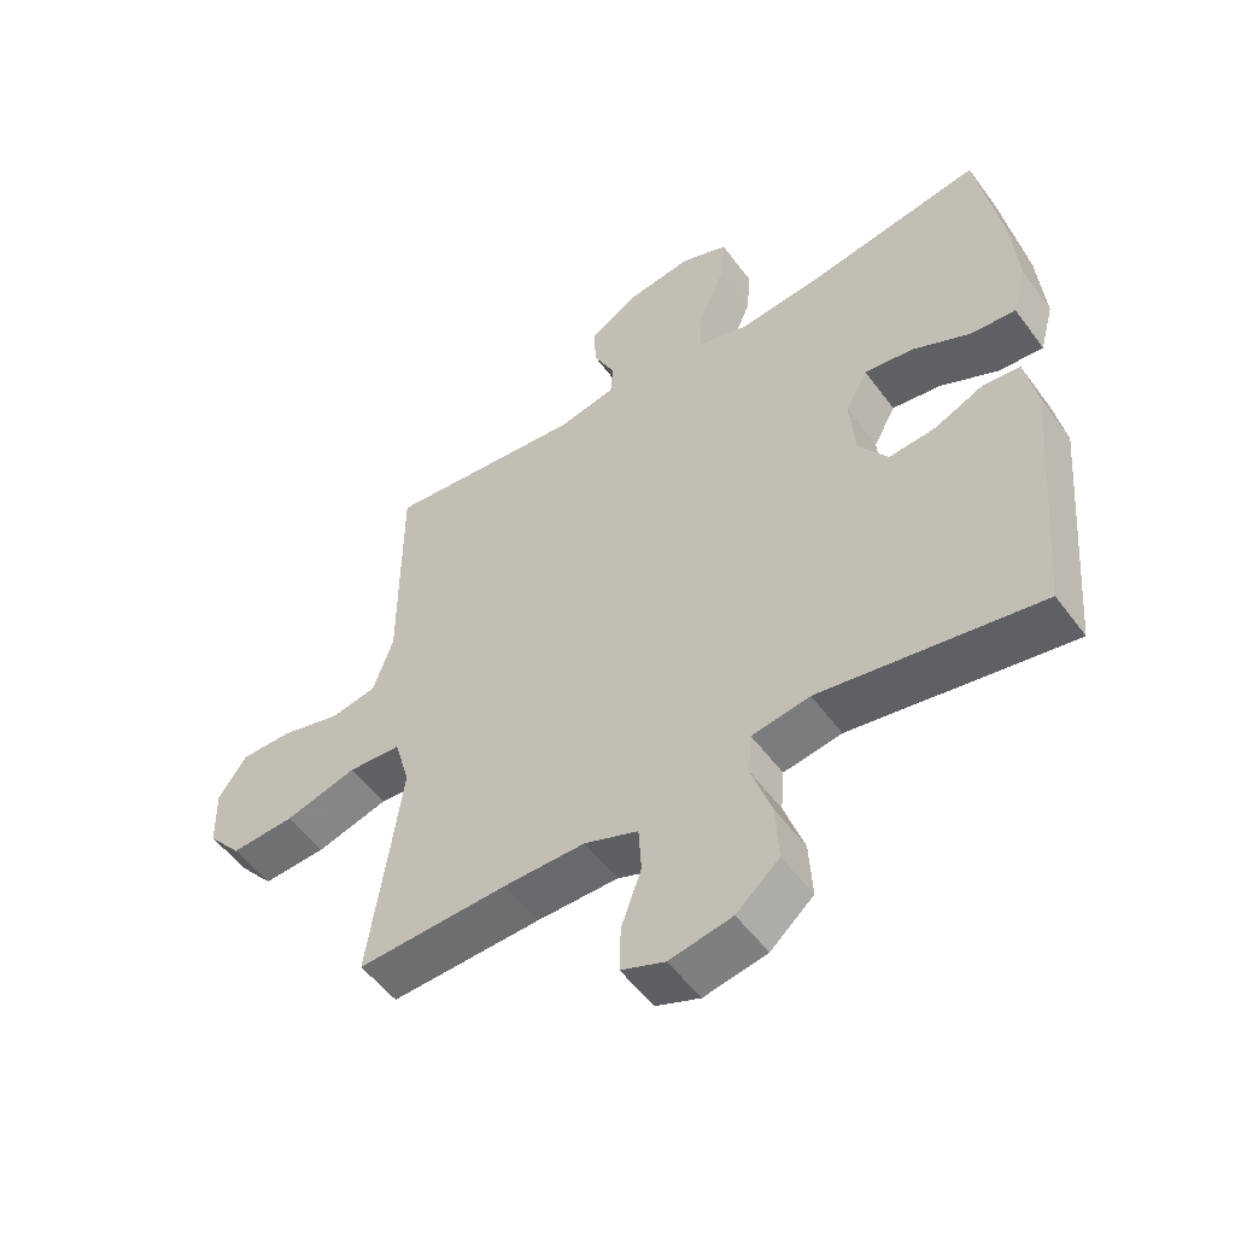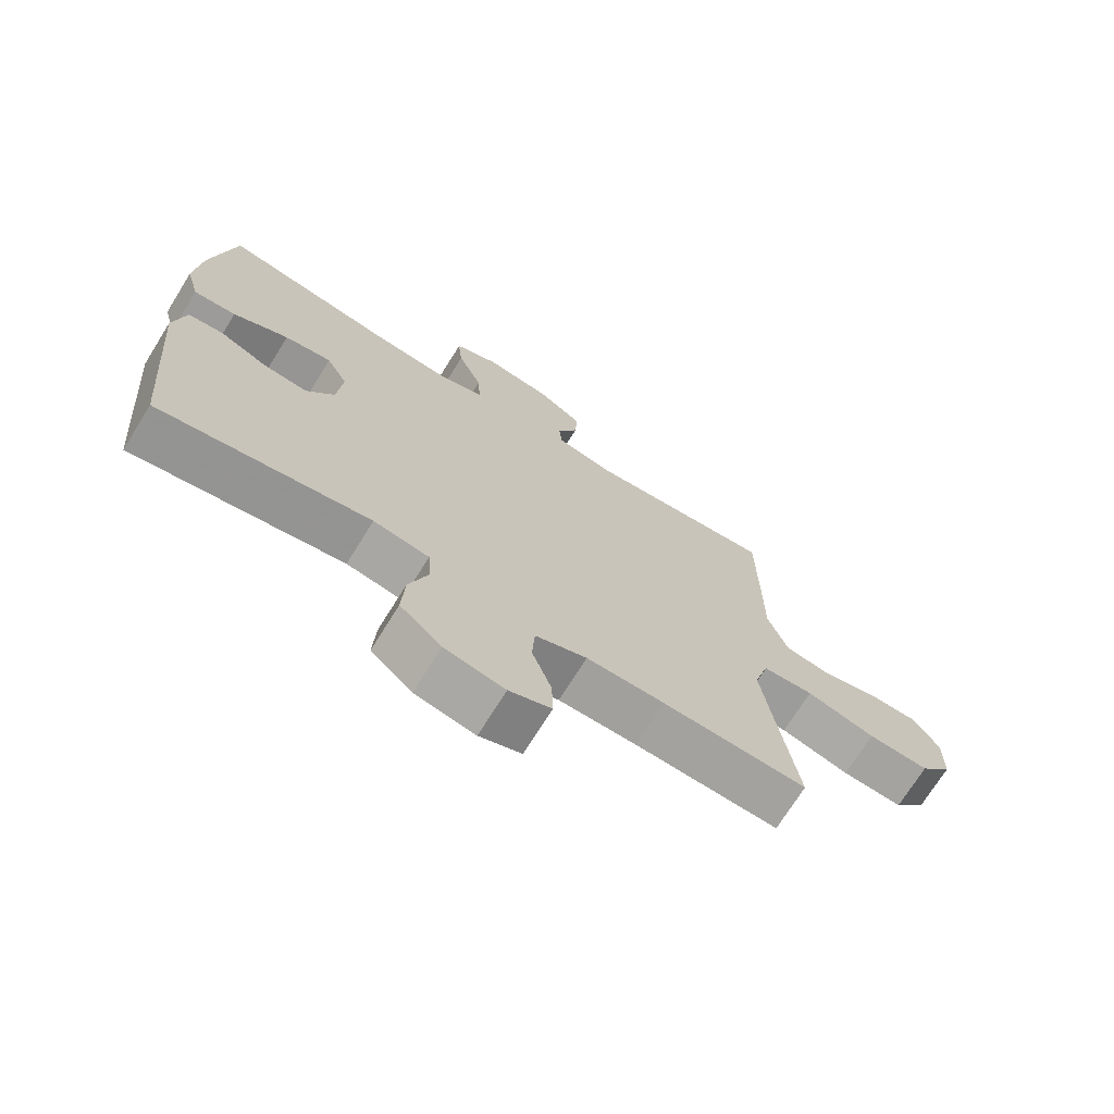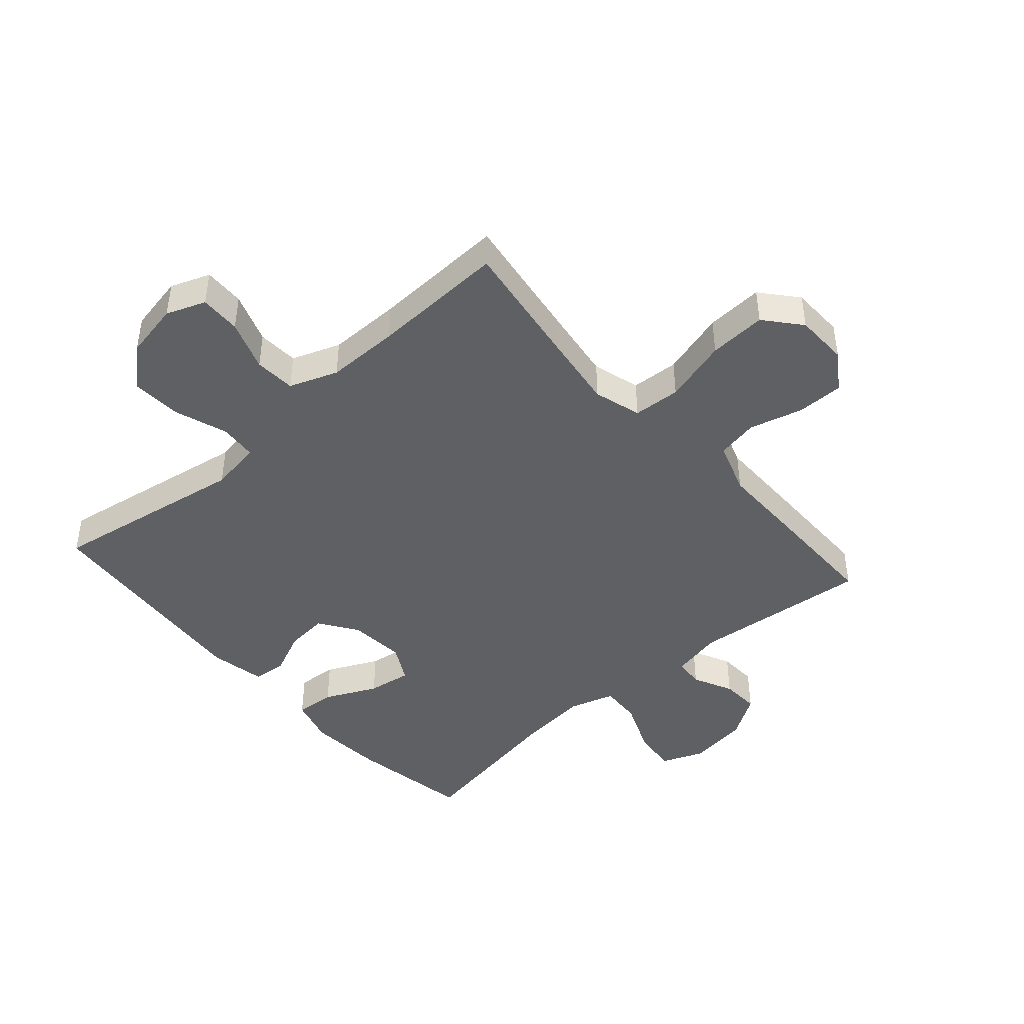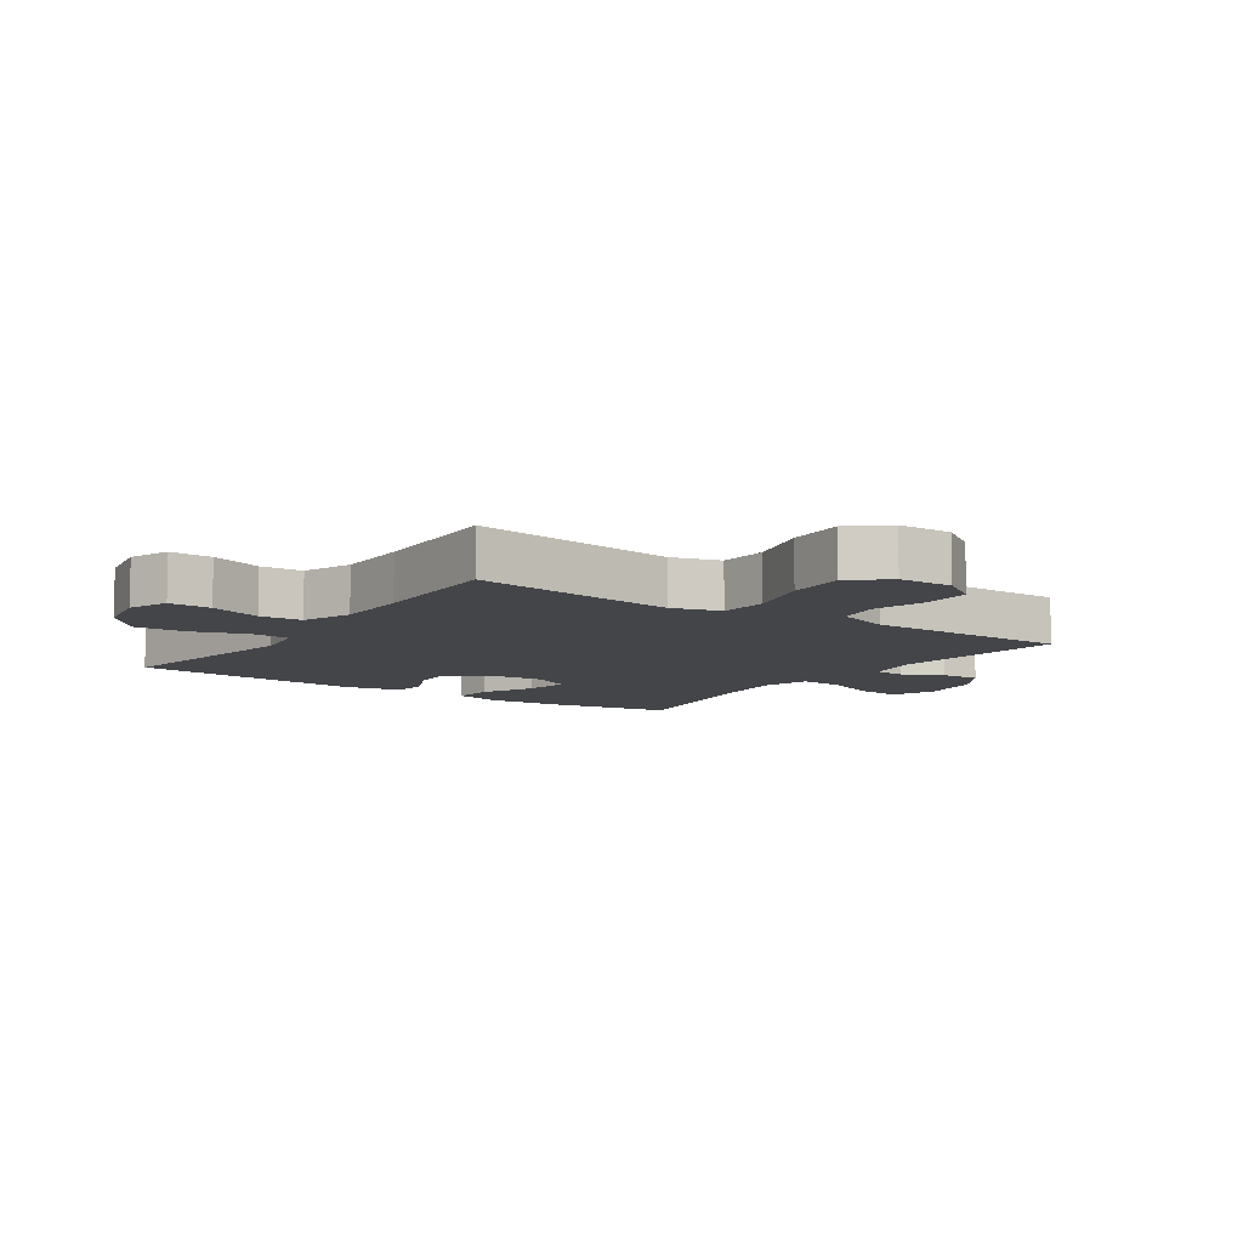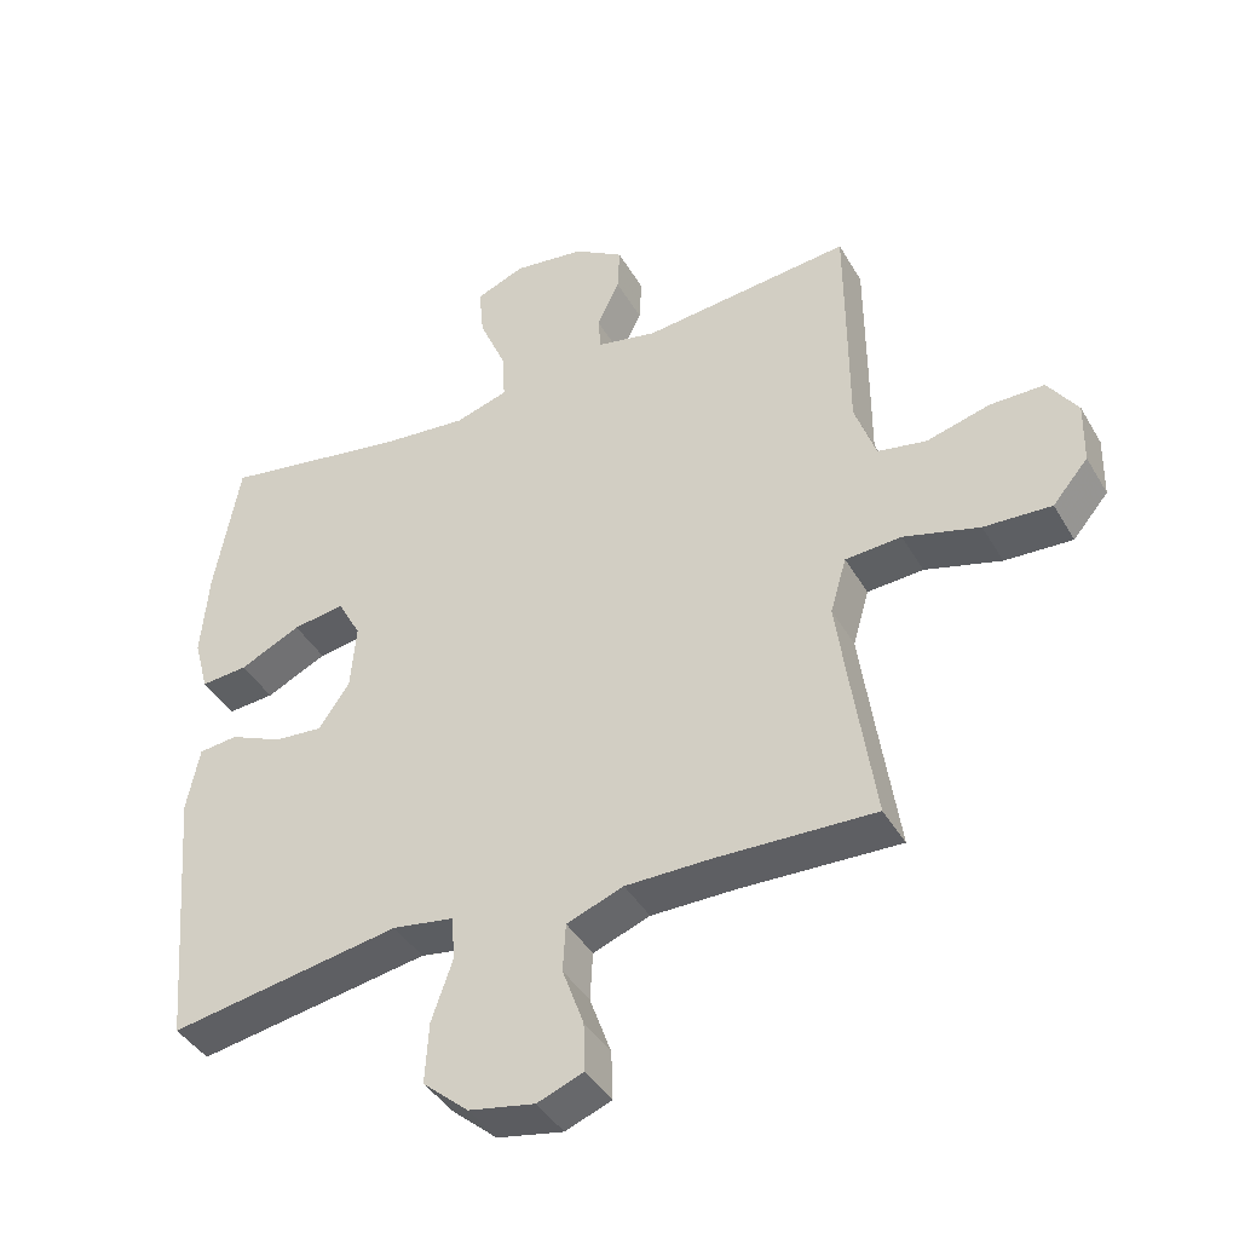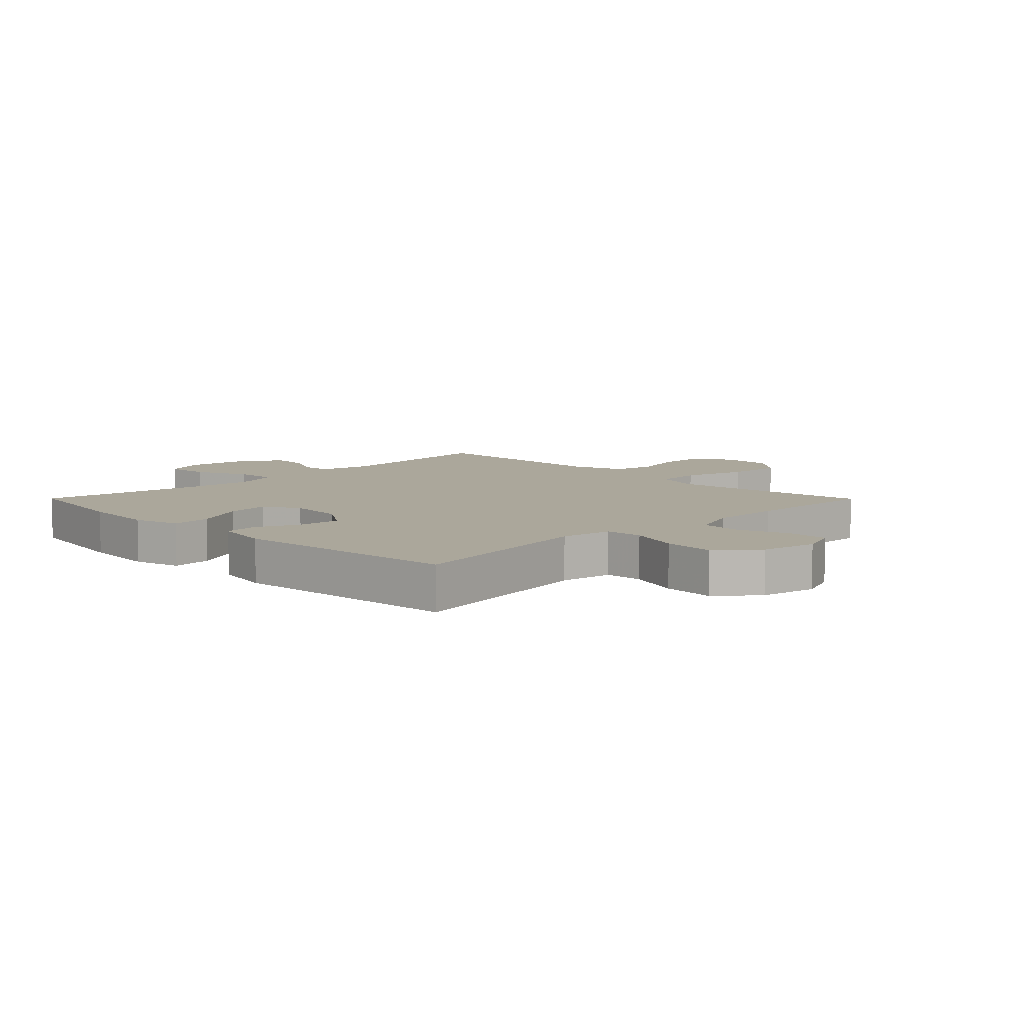
<metadata>
{"format":"obj","ext":"obj","renderer":"f3d","projection":"perspective","resolution":1024,"background":"white","views":[{"elev":-52.8,"azim":35.4,"up":"+Z"},{"elev":-71.6,"azim":148.1,"up":"+Z"},{"elev":-44.3,"azim":-138.6,"up":"+Y"},{"elev":-8.8,"azim":-124.6,"up":"+Y"},{"elev":-41.4,"azim":-152.2,"up":"+Z"},{"elev":8.1,"azim":135.2,"up":"+Y"}]}
</metadata>
<code>
v 0.5 0.07 -0.5
v 0.174 0.07 -0.445
v 0.088 0.07 -0.459
v 0.083 0.07 -0.521
v 0.113 0.07 -0.608
v 0.118 0.07 -0.693
v 0.054 0.07 -0.749
v -0.039 0.07 -0.767
v -0.104 0.07 -0.742
v -0.102 0.07 -0.674
v -0.072 0.07 -0.59
v -0.076 0.07 -0.522
v -0.156 0.07 -0.492
v -0.277 0.07 -0.492
v -0.5 0.07 -0.5
v -0.469 0.07 -0.288
v -0.452 0.07 -0.166
v -0.475 0.07 -0.087
v -0.554 0.07 -0.082
v -0.661 0.07 -0.112
v -0.756 0.07 -0.117
v -0.806 0.07 -0.058
v -0.808 0.07 0.03
v -0.766 0.07 0.092
v -0.689 0.07 0.092
v -0.6 0.07 0.068
v -0.531 0.07 0.081
v -0.501 0.07 0.168
v -0.501 0.07 0.296
v -0.5 0.07 0.5
v -0.204 0.07 0.47
v -0.119 0.07 0.488
v -0.115 0.07 0.537
v -0.147 0.07 0.603
v -0.15 0.07 0.667
v -0.08 0.07 0.712
v 0.021 0.07 0.726
v 0.09 0.07 0.698
v 0.083 0.07 0.625
v 0.045 0.07 0.535
v 0.041 0.07 0.466
v 0.116 0.07 0.443
v 0.237 0.07 0.455
v 0.5 0.07 0.5
v 0.535 0.07 0.299
v 0.545 0.07 0.175
v 0.524 0.07 0.098
v 0.458 0.07 0.103
v 0.372 0.07 0.144
v 0.299 0.07 0.155
v 0.266 0.07 0.094
v 0.274 0.07 0
v 0.317 0.07 -0.063
v 0.386 0.07 -0.057
v 0.46 0.07 -0.024
v 0.515 0.07 -0.03
v 0.533 0.07 -0.122
v 0.5 0 -0.5
v 0.174 0 -0.445
v 0.088 0 -0.459
v 0.083 0 -0.521
v 0.113 0 -0.608
v 0.118 0 -0.693
v 0.054 0 -0.749
v -0.039 0 -0.767
v -0.104 0 -0.742
v -0.102 0 -0.674
v -0.072 0 -0.59
v -0.076 0 -0.522
v -0.156 0 -0.492
v -0.277 0 -0.492
v -0.5 0 -0.5
v -0.469 0 -0.288
v -0.452 0 -0.166
v -0.475 0 -0.087
v -0.554 0 -0.082
v -0.661 0 -0.112
v -0.756 0 -0.117
v -0.806 0 -0.058
v -0.808 0 0.03
v -0.766 0 0.092
v -0.689 0 0.092
v -0.6 0 0.068
v -0.531 0 0.081
v -0.501 0 0.168
v -0.501 0 0.296
v -0.5 0 0.5
v -0.204 0 0.47
v -0.119 0 0.488
v -0.115 0 0.537
v -0.147 0 0.603
v -0.15 0 0.667
v -0.08 0 0.712
v 0.021 0 0.726
v 0.09 0 0.698
v 0.083 0 0.625
v 0.045 0 0.535
v 0.041 0 0.466
v 0.116 0 0.443
v 0.237 0 0.455
v 0.5 0 0.5
v 0.535 0 0.299
v 0.545 0 0.175
v 0.524 0 0.098
v 0.458 0 0.103
v 0.372 0 0.144
v 0.299 0 0.155
v 0.266 0 0.094
v 0.274 0 0
v 0.317 0 -0.063
v 0.386 0 -0.057
v 0.46 0 -0.024
v 0.515 0 -0.03
v 0.533 0 -0.122
f 57 1 2
f 56 57 2
f 55 56 2
f 54 55 2
f 53 54 2 3
f 52 53 3
f 51 52 3
f 47 48 49
f 46 47 49
f 45 46 49
f 44 45 49
f 43 44 49
f 42 43 49 50
f 41 42 50 51
f 38 39 40
f 37 38 40
f 36 37 40
f 35 36 40
f 34 35 40
f 33 34 40
f 32 33 40 41
f 41 51 3
f 32 41 3
f 31 32 3
f 31 3 4
f 30 31 4
f 29 30 4
f 28 29 4
f 24 25 26
f 23 24 26
f 22 23 26
f 21 22 26
f 20 21 26
f 19 20 26
f 18 19 26 27
f 14 15 16
f 13 14 16 17
f 12 13 17 18
f 9 10 11
f 8 9 11
f 7 8 11
f 6 7 11
f 5 6 11
f 4 5 11
f 4 11 12
f 18 27 28
f 12 18 28
f 4 12 28
f 59 58 114
f 59 114 113
f 59 113 112
f 59 112 111
f 60 59 111 110
f 60 110 109
f 60 109 108
f 106 105 104
f 106 104 103
f 106 103 102
f 106 102 101
f 106 101 100
f 107 106 100 99
f 108 107 99 98
f 97 96 95
f 97 95 94
f 97 94 93
f 97 93 92
f 97 92 91
f 97 91 90
f 98 97 90 89
f 60 108 98
f 60 98 89
f 60 89 88
f 61 60 88
f 61 88 87
f 61 87 86
f 61 86 85
f 83 82 81
f 83 81 80
f 83 80 79
f 83 79 78
f 83 78 77
f 83 77 76
f 84 83 76 75
f 73 72 71
f 74 73 71 70
f 75 74 70 69
f 68 67 66
f 68 66 65
f 68 65 64
f 68 64 63
f 68 63 62
f 68 62 61
f 69 68 61
f 85 84 75
f 85 75 69
f 85 69 61
f 1 58 59 2
f 2 59 60 3
f 3 60 61 4
f 4 61 62 5
f 5 62 63 6
f 6 63 64 7
f 7 64 65 8
f 8 65 66 9
f 9 66 67 10
f 10 67 68 11
f 11 68 69 12
f 12 69 70 13
f 13 70 71 14
f 14 71 72 15
f 15 72 73 16
f 16 73 74 17
f 17 74 75 18
f 18 75 76 19
f 19 76 77 20
f 20 77 78 21
f 21 78 79 22
f 22 79 80 23
f 23 80 81 24
f 24 81 82 25
f 25 82 83 26
f 26 83 84 27
f 27 84 85 28
f 28 85 86 29
f 29 86 87 30
f 30 87 88 31
f 31 88 89 32
f 32 89 90 33
f 33 90 91 34
f 34 91 92 35
f 35 92 93 36
f 36 93 94 37
f 37 94 95 38
f 38 95 96 39
f 39 96 97 40
f 40 97 98 41
f 41 98 99 42
f 42 99 100 43
f 43 100 101 44
f 44 101 102 45
f 45 102 103 46
f 46 103 104 47
f 47 104 105 48
f 48 105 106 49
f 49 106 107 50
f 50 107 108 51
f 51 108 109 52
f 52 109 110 53
f 53 110 111 54
f 54 111 112 55
f 55 112 113 56
f 56 113 114 57
f 57 114 58 1

</code>
